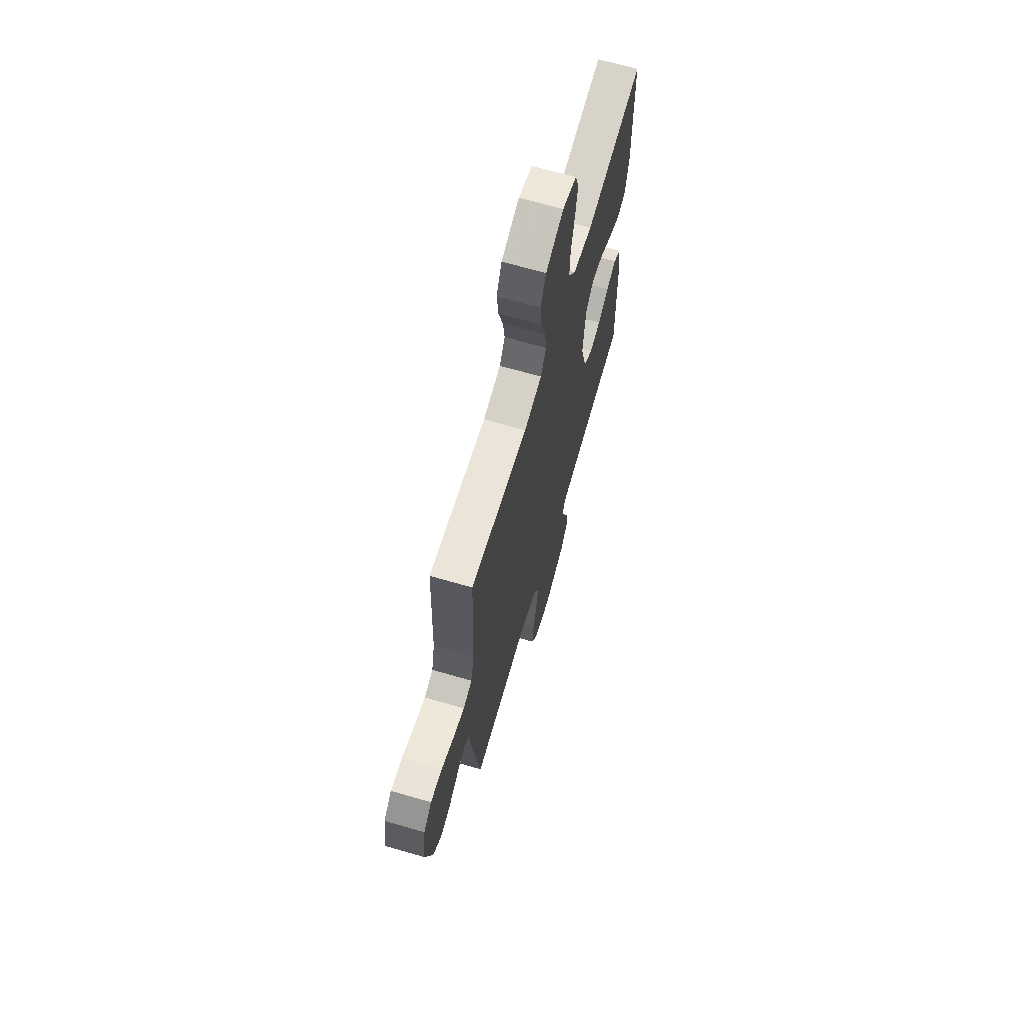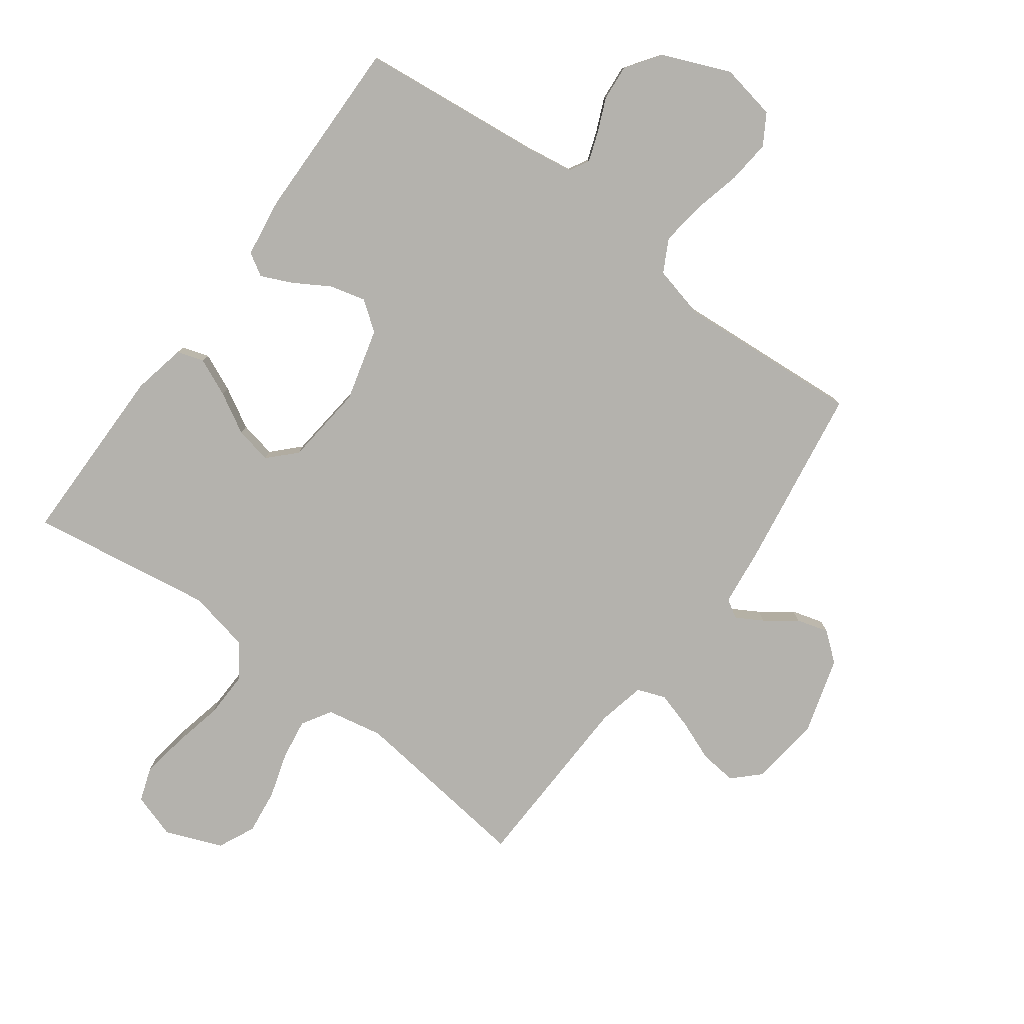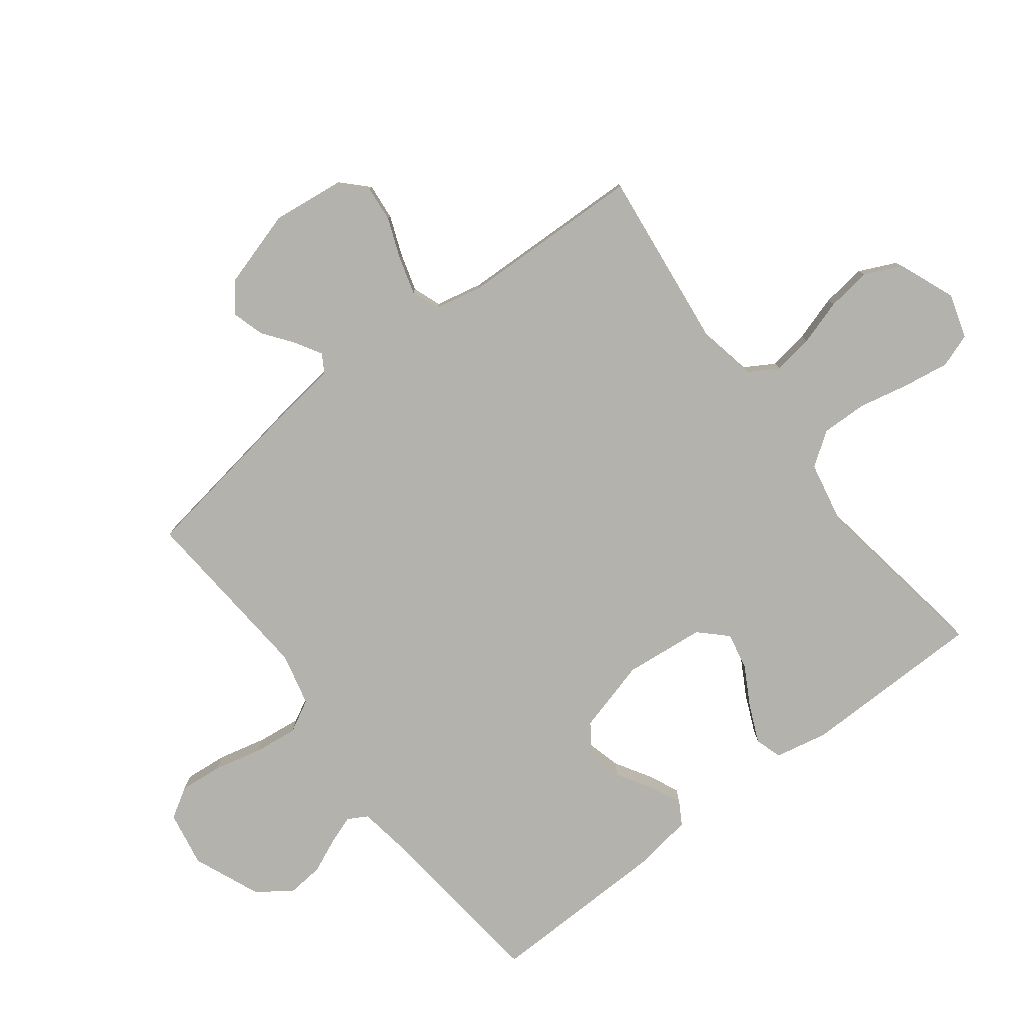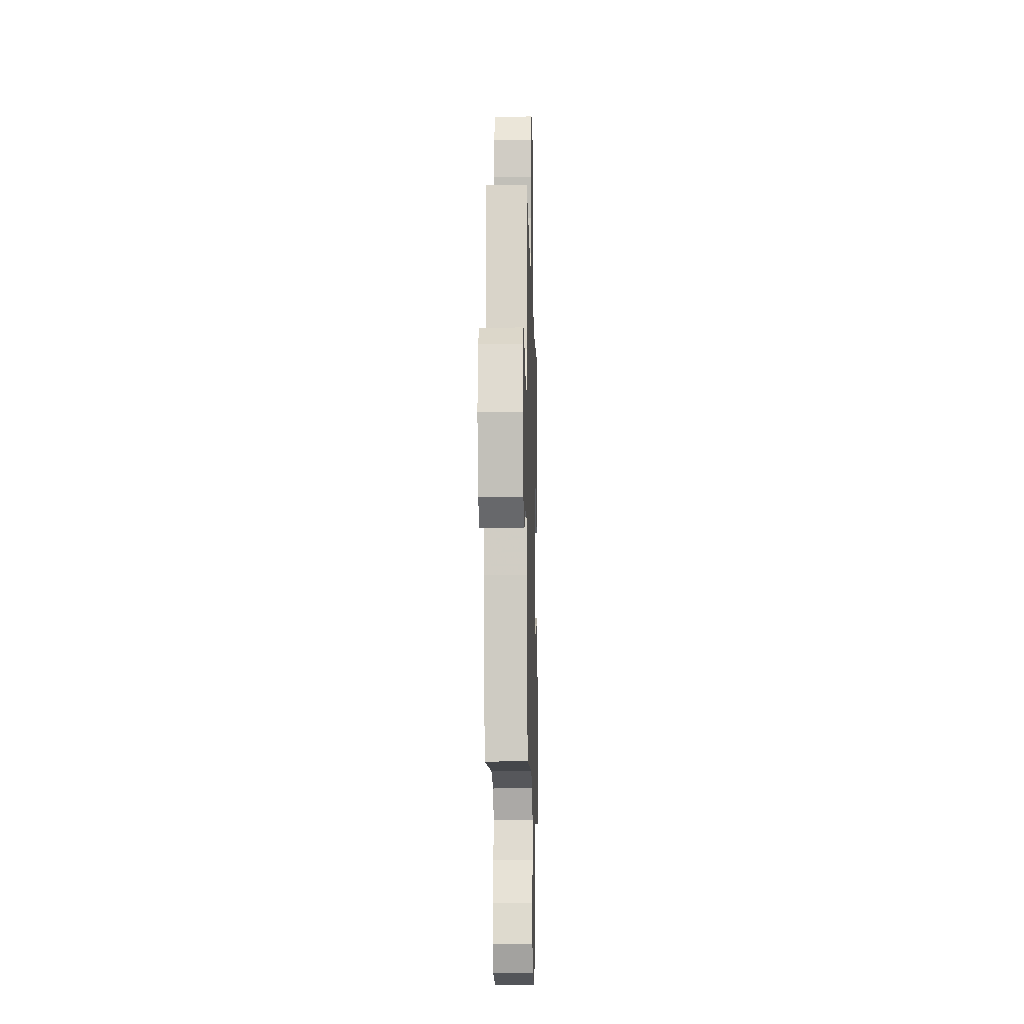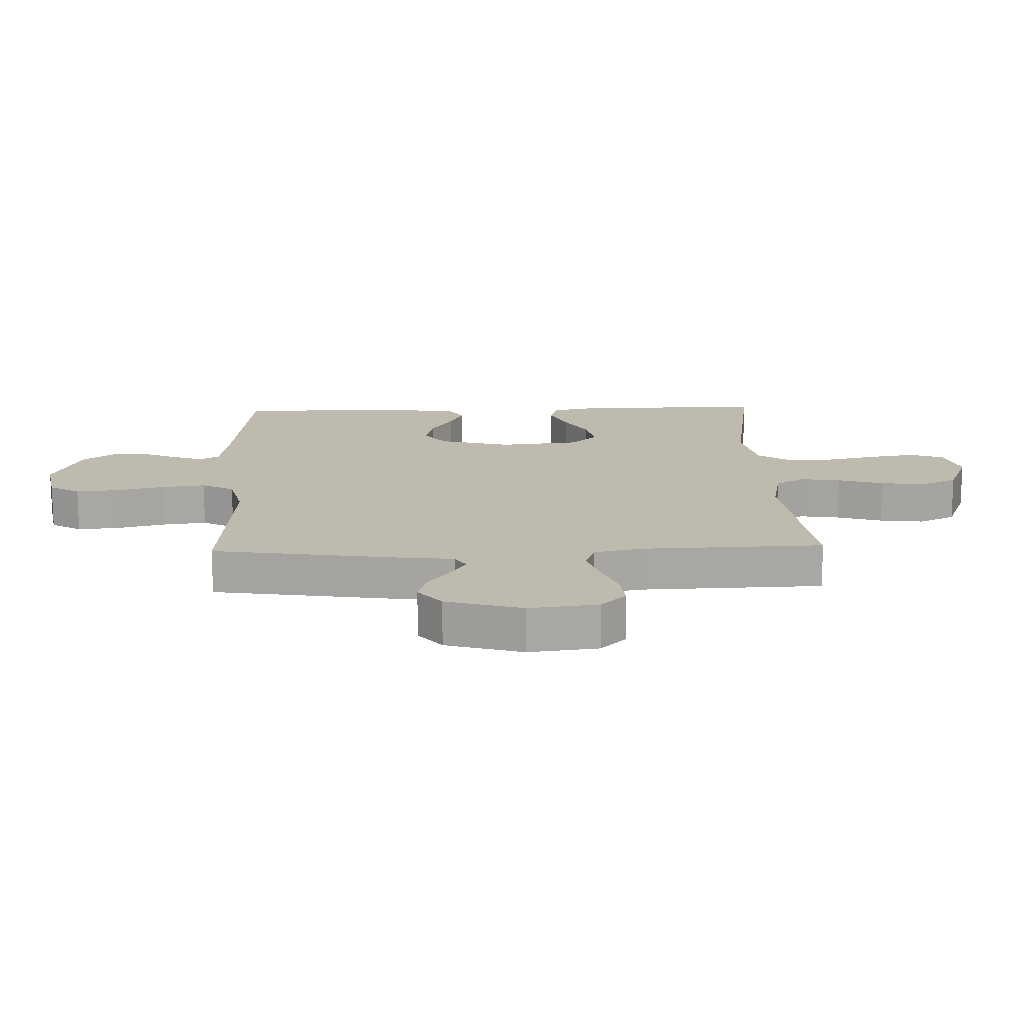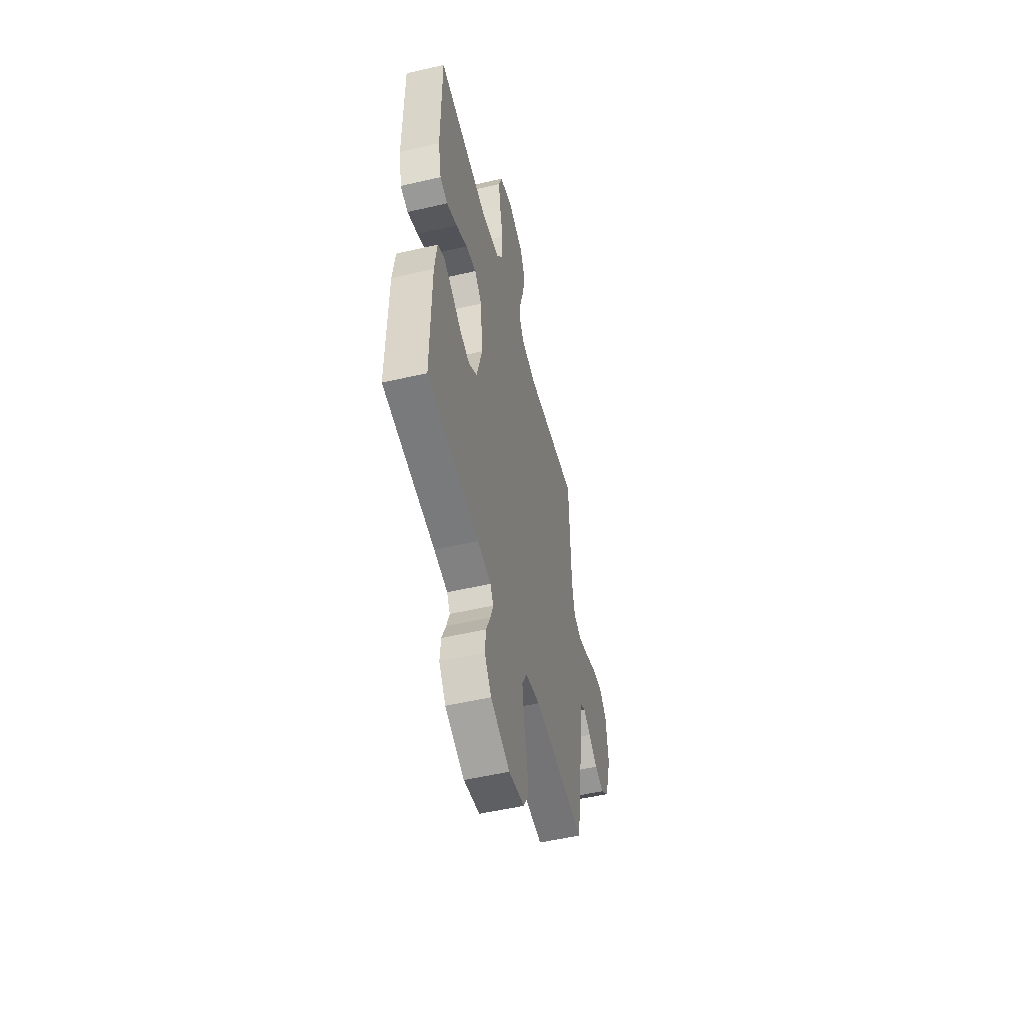
<metadata>
{"format":"obj","ext":"obj","renderer":"f3d","projection":"perspective","resolution":1024,"background":"white","views":[{"elev":67.1,"azim":-73.8,"up":"+Z"},{"elev":-79.5,"azim":143.6,"up":"+Y"},{"elev":-79.6,"azim":-52.4,"up":"+Y"},{"elev":-13.6,"azim":-88.4,"up":"+Z"},{"elev":15.7,"azim":-91.9,"up":"+Y"},{"elev":-52.3,"azim":104.0,"up":"+Z"}]}
</metadata>
<code>
v -0.5 0.07 -0.5
v -0.546 0.07 -0.2
v -0.557 0.07 -0.105
v -0.587 0.07 -0.087
v -0.63 0.07 -0.112
v -0.68 0.07 -0.149
v -0.732 0.07 -0.164
v -0.779 0.07 -0.126
v -0.816 0.07 0
v -0.802 0.07 0.114
v -0.76 0.07 0.155
v -0.7 0.07 0.149
v -0.634 0.07 0.123
v -0.573 0.07 0.105
v -0.527 0.07 0.122
v -0.51 0.07 0.2
v -0.5 0.07 0.5
v -0.2 0.07 0.464
v -0.108 0.07 0.482
v -0.079 0.07 0.53
v -0.089 0.07 0.596
v -0.112 0.07 0.671
v -0.121 0.07 0.744
v -0.093 0.07 0.804
v 0 0.07 0.841
v 0.073 0.07 0.818
v 0.092 0.07 0.763
v 0.08 0.07 0.687
v 0.062 0.07 0.605
v 0.06 0.07 0.53
v 0.098 0.07 0.475
v 0.2 0.07 0.454
v 0.5 0.07 0.5
v 0.502 0.07 0.2
v 0.484 0.07 0.113
v 0.44 0.07 0.099
v 0.379 0.07 0.126
v 0.313 0.07 0.163
v 0.253 0.07 0.175
v 0.211 0.07 0.132
v 0.197 0.07 0
v 0.229 0.07 -0.119
v 0.277 0.07 -0.154
v 0.335 0.07 -0.139
v 0.393 0.07 -0.104
v 0.444 0.07 -0.081
v 0.481 0.07 -0.103
v 0.495 0.07 -0.2
v 0.5 0.07 -0.5
v 0.2 0.07 -0.532
v 0.122 0.07 -0.544
v 0.104 0.07 -0.576
v 0.121 0.07 -0.624
v 0.145 0.07 -0.679
v 0.15 0.07 -0.738
v 0.111 0.07 -0.794
v 0 0.07 -0.84
v -0.091 0.07 -0.823
v -0.121 0.07 -0.773
v -0.114 0.07 -0.702
v -0.095 0.07 -0.624
v -0.086 0.07 -0.552
v -0.114 0.07 -0.499
v -0.2 0.07 -0.478
v -0.5 0 -0.5
v -0.546 0 -0.2
v -0.557 0 -0.105
v -0.587 0 -0.087
v -0.63 0 -0.112
v -0.68 0 -0.149
v -0.732 0 -0.164
v -0.779 0 -0.126
v -0.816 0 0
v -0.802 0 0.114
v -0.76 0 0.155
v -0.7 0 0.149
v -0.634 0 0.123
v -0.573 0 0.105
v -0.527 0 0.122
v -0.51 0 0.2
v -0.5 0 0.5
v -0.2 0 0.464
v -0.108 0 0.482
v -0.079 0 0.53
v -0.089 0 0.596
v -0.112 0 0.671
v -0.121 0 0.744
v -0.093 0 0.804
v 0 0 0.841
v 0.073 0 0.818
v 0.092 0 0.763
v 0.08 0 0.687
v 0.062 0 0.605
v 0.06 0 0.53
v 0.098 0 0.475
v 0.2 0 0.454
v 0.5 0 0.5
v 0.502 0 0.2
v 0.484 0 0.113
v 0.44 0 0.099
v 0.379 0 0.126
v 0.313 0 0.163
v 0.253 0 0.175
v 0.211 0 0.132
v 0.197 0 0
v 0.229 0 -0.119
v 0.277 0 -0.154
v 0.335 0 -0.139
v 0.393 0 -0.104
v 0.444 0 -0.081
v 0.481 0 -0.103
v 0.495 0 -0.2
v 0.5 0 -0.5
v 0.2 0 -0.532
v 0.122 0 -0.544
v 0.104 0 -0.576
v 0.121 0 -0.624
v 0.145 0 -0.679
v 0.15 0 -0.738
v 0.111 0 -0.794
v 0 0 -0.84
v -0.091 0 -0.823
v -0.121 0 -0.773
v -0.114 0 -0.702
v -0.095 0 -0.624
v -0.086 0 -0.552
v -0.114 0 -0.499
v -0.2 0 -0.478
f 58 59 60 61
f 58 61 62
f 57 58 62
f 56 57 62
f 53 54 55 56
f 52 53 56 62
f 51 52 62 63
f 47 48 49 50
f 44 45 46 47
f 43 44 47 50
f 42 43 50 51
f 35 36 37 38
f 33 34 35 38
f 32 33 38 39
f 31 32 39 40
f 26 27 28 29
f 24 25 26 29
f 24 29 30
f 21 22 23 24
f 20 21 24 30
f 19 20 30 31
f 16 17 18
f 15 16 18 19
f 10 11 12 13
f 10 13 14
f 9 10 14
f 8 9 14 15
f 5 6 7 8
f 4 5 8 15
f 64 1 2 3
f 51 63 64 3
f 41 42 51 3
f 19 31 40 41
f 15 19 41
f 3 4 15 41
f 125 124 123 122
f 126 125 122
f 126 122 121
f 126 121 120
f 120 119 118 117
f 126 120 117 116
f 127 126 116 115
f 114 113 112 111
f 111 110 109 108
f 114 111 108 107
f 115 114 107 106
f 102 101 100 99
f 102 99 98 97
f 103 102 97 96
f 104 103 96 95
f 93 92 91 90
f 93 90 89 88
f 94 93 88
f 88 87 86 85
f 94 88 85 84
f 95 94 84 83
f 82 81 80
f 83 82 80 79
f 77 76 75 74
f 78 77 74
f 78 74 73
f 79 78 73 72
f 72 71 70 69
f 79 72 69 68
f 67 66 65 128
f 67 128 127 115
f 67 115 106 105
f 105 104 95 83
f 105 83 79
f 105 79 68 67
f 1 65 66 2
f 2 66 67 3
f 3 67 68 4
f 4 68 69 5
f 5 69 70 6
f 6 70 71 7
f 7 71 72 8
f 8 72 73 9
f 9 73 74 10
f 10 74 75 11
f 11 75 76 12
f 12 76 77 13
f 13 77 78 14
f 14 78 79 15
f 15 79 80 16
f 16 80 81 17
f 17 81 82 18
f 18 82 83 19
f 19 83 84 20
f 20 84 85 21
f 21 85 86 22
f 22 86 87 23
f 23 87 88 24
f 24 88 89 25
f 25 89 90 26
f 26 90 91 27
f 27 91 92 28
f 28 92 93 29
f 29 93 94 30
f 30 94 95 31
f 31 95 96 32
f 32 96 97 33
f 33 97 98 34
f 34 98 99 35
f 35 99 100 36
f 36 100 101 37
f 37 101 102 38
f 38 102 103 39
f 39 103 104 40
f 40 104 105 41
f 41 105 106 42
f 42 106 107 43
f 43 107 108 44
f 44 108 109 45
f 45 109 110 46
f 46 110 111 47
f 47 111 112 48
f 48 112 113 49
f 49 113 114 50
f 50 114 115 51
f 51 115 116 52
f 52 116 117 53
f 53 117 118 54
f 54 118 119 55
f 55 119 120 56
f 56 120 121 57
f 57 121 122 58
f 58 122 123 59
f 59 123 124 60
f 60 124 125 61
f 61 125 126 62
f 62 126 127 63
f 63 127 128 64
f 64 128 65 1

</code>
